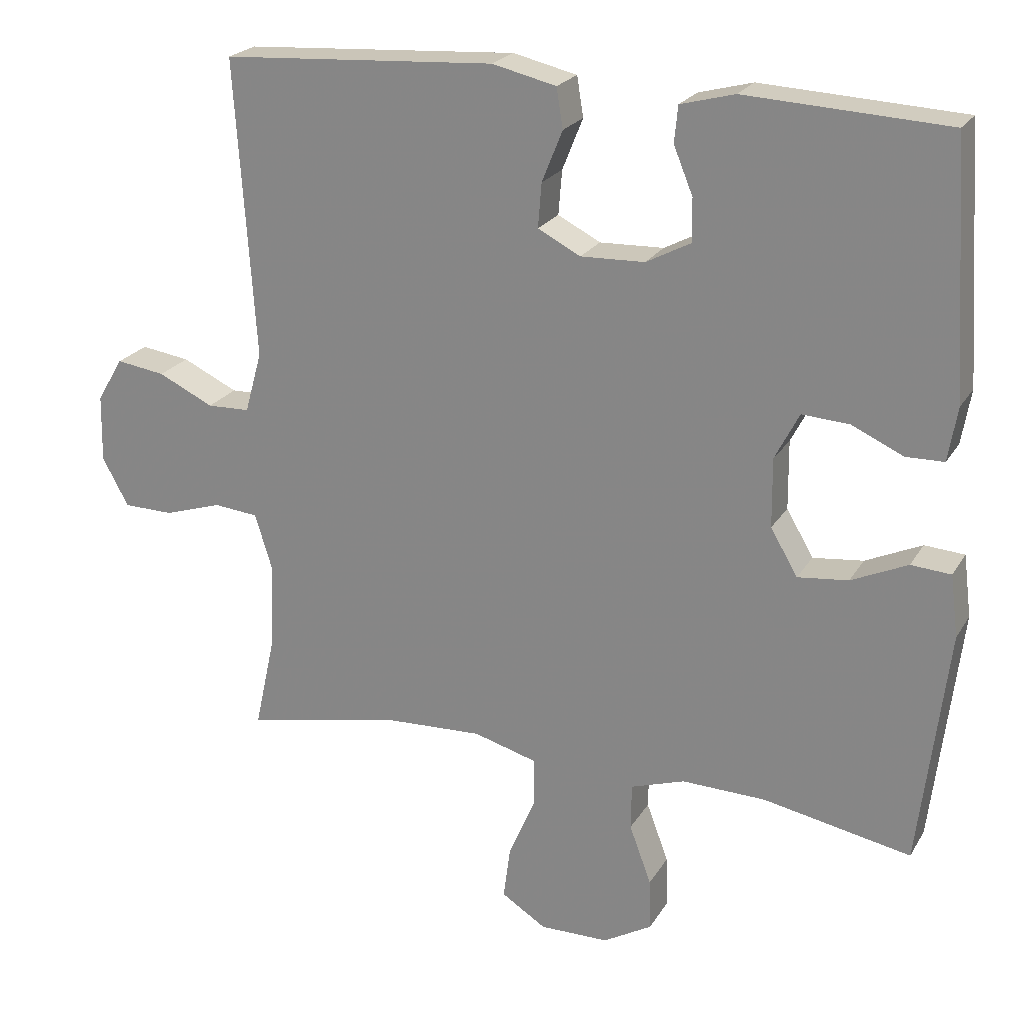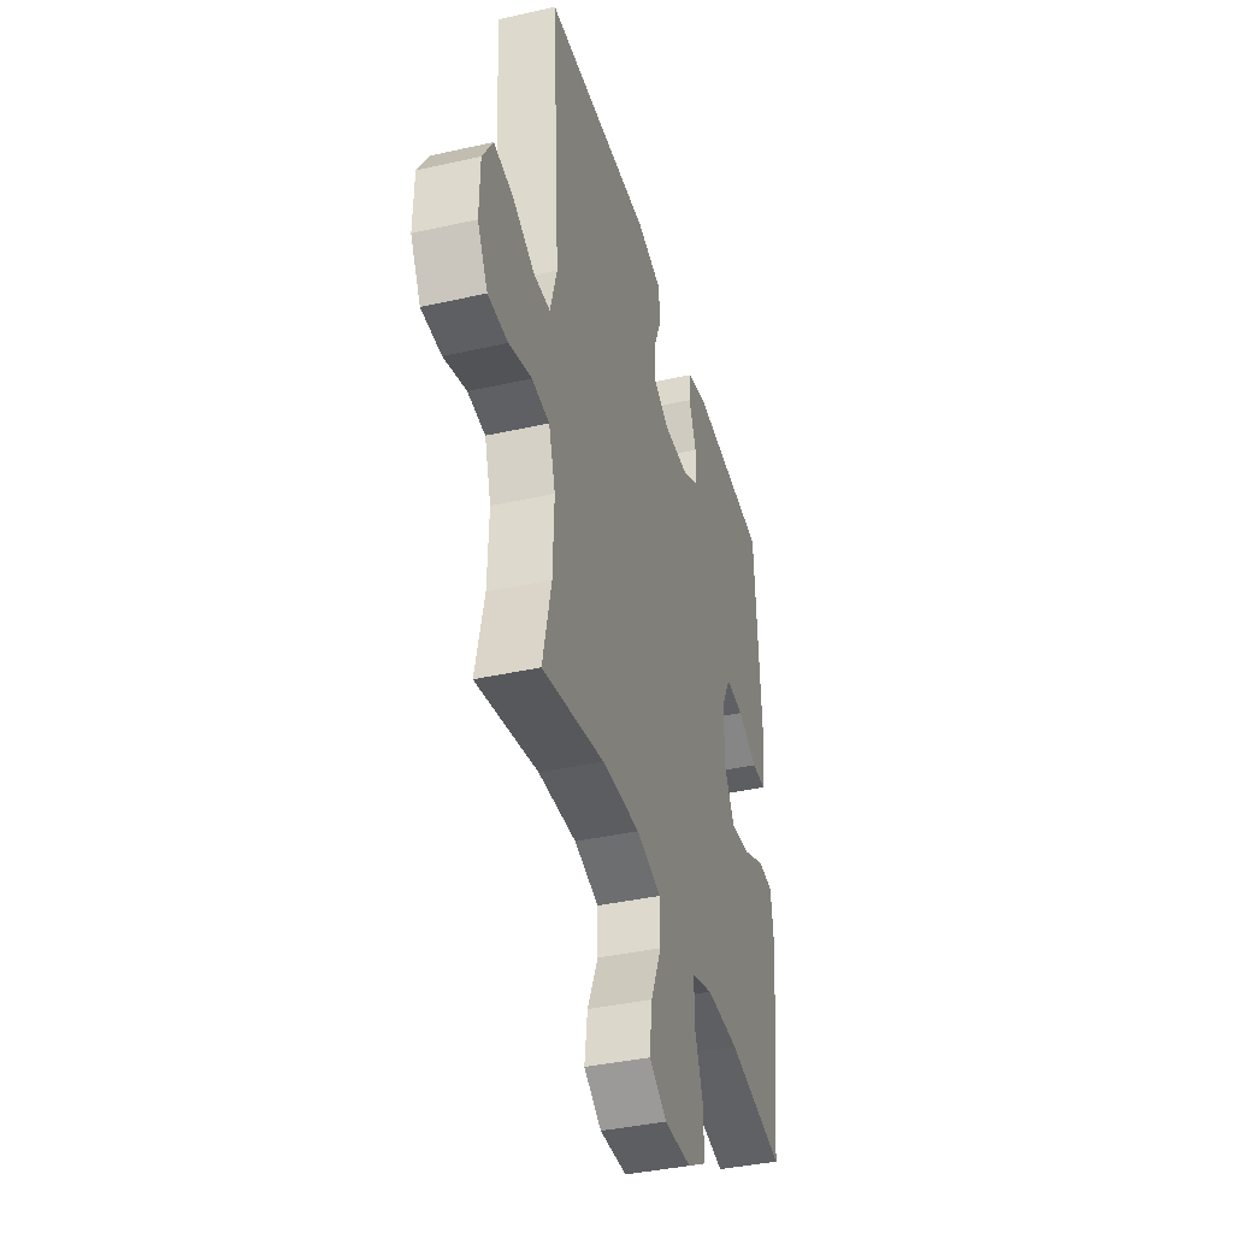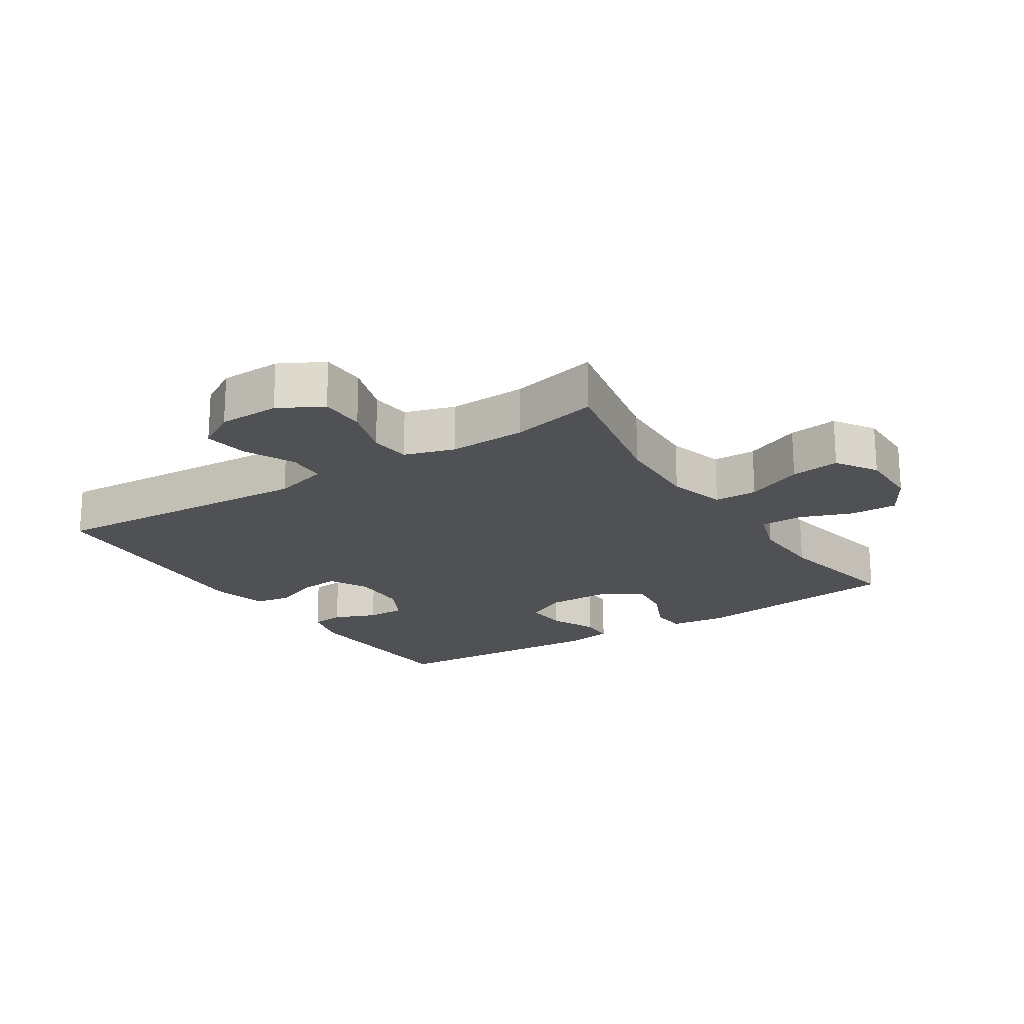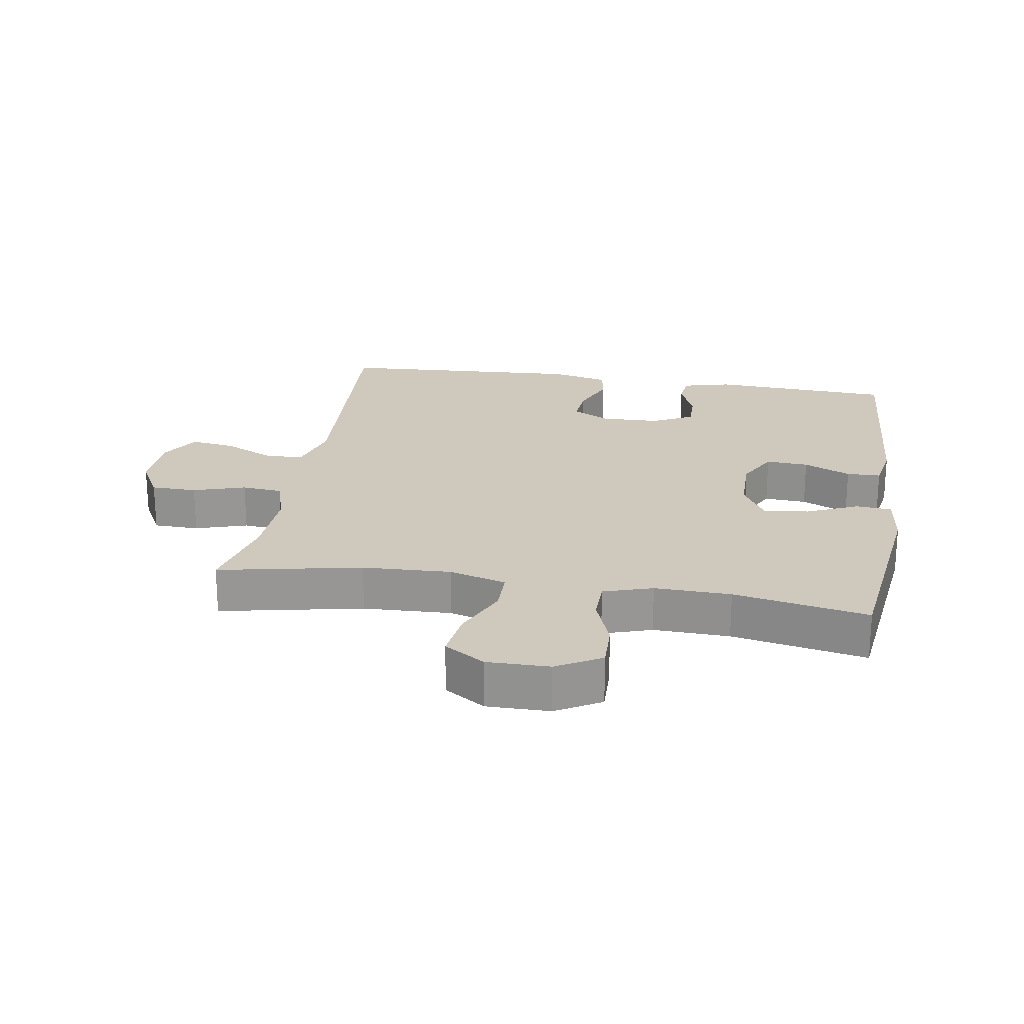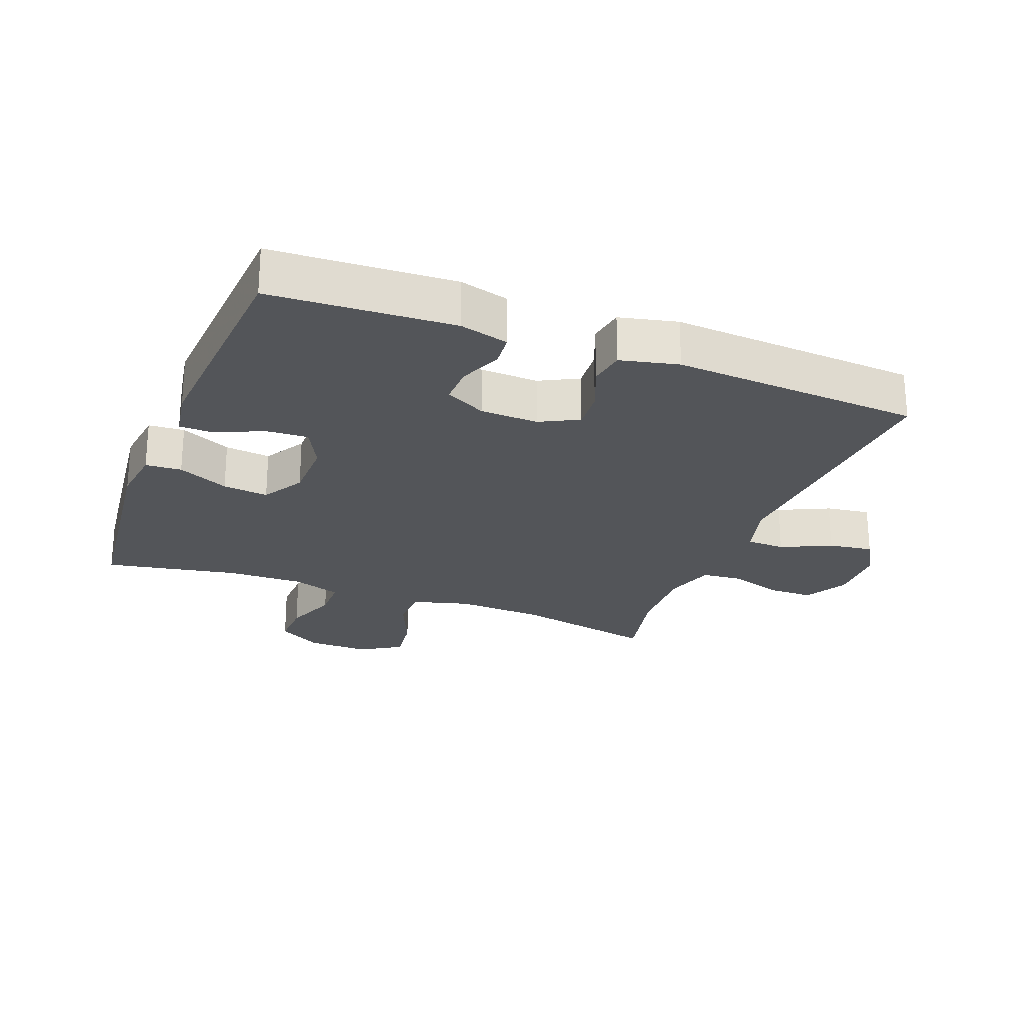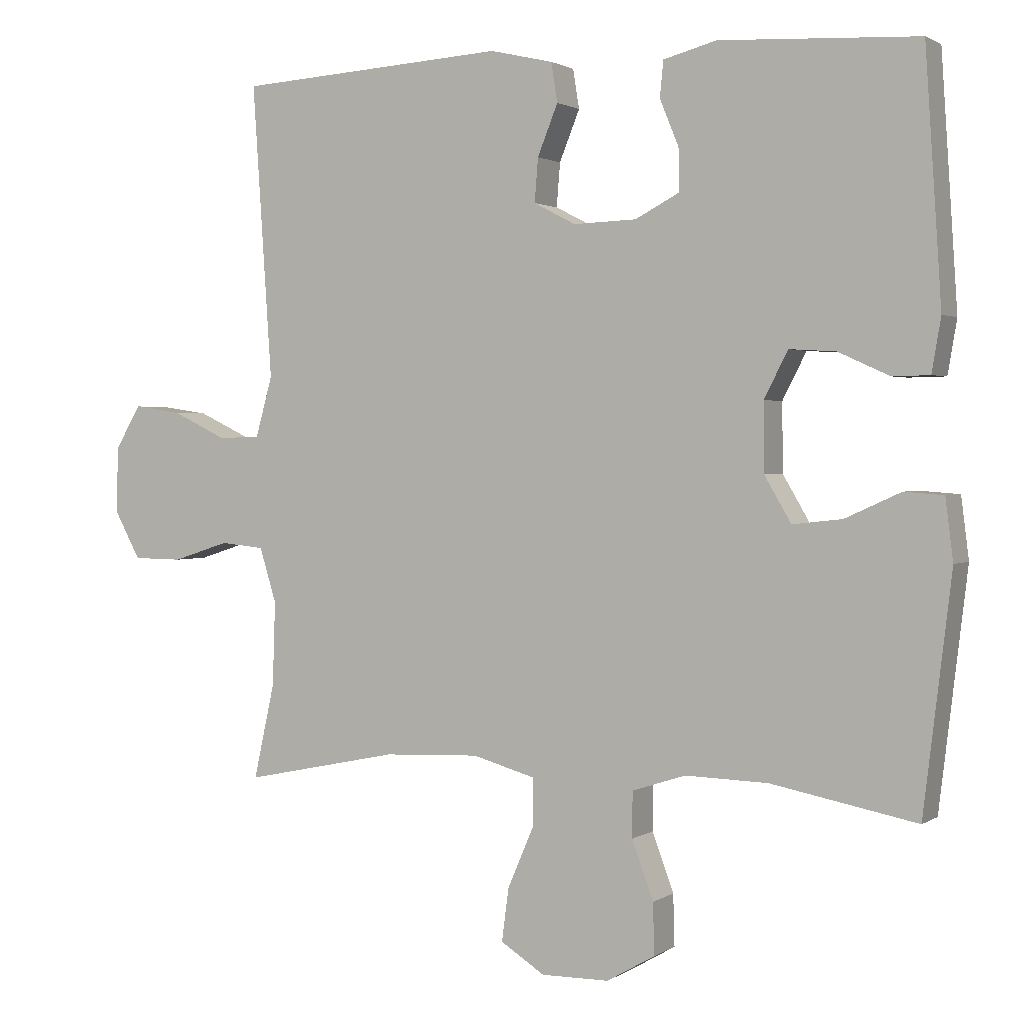
<metadata>
{"format":"obj","ext":"obj","renderer":"f3d","projection":"perspective","resolution":1024,"background":"white","views":[{"elev":22.5,"azim":-156.6,"up":"+Z"},{"elev":-39.6,"azim":105.5,"up":"+Z"},{"elev":-19.7,"azim":123.0,"up":"+Y"},{"elev":22.4,"azim":-170.6,"up":"+Y"},{"elev":-24.4,"azim":-21.2,"up":"+Y"},{"elev":1.6,"azim":-153.5,"up":"+Z"}]}
</metadata>
<code>
v 0.5 0.07 -0.5
v 0.278 0.07 -0.454
v 0.141 0.07 -0.448
v 0.052 0.07 -0.473
v 0.051 0.07 -0.54
v 0.089 0.07 -0.628
v 0.099 0.07 -0.704
v 0.036 0.07 -0.744
v -0.061 0.07 -0.743
v -0.13 0.07 -0.703
v -0.128 0.07 -0.63
v -0.097 0.07 -0.547
v -0.098 0.07 -0.482
v -0.174 0.07 -0.457
v -0.292 0.07 -0.46
v -0.5 0.07 -0.5
v -0.54 0.07 -0.167
v -0.529 0.07 -0.08
v -0.473 0.07 -0.076
v -0.394 0.07 -0.112
v -0.323 0.07 -0.12
v -0.285 0.07 -0.055
v -0.284 0.07 0.042
v -0.318 0.07 0.108
v -0.384 0.07 0.104
v -0.457 0.07 0.071
v -0.51 0.07 0.072
v -0.523 0.07 0.148
v -0.5 0.07 0.5
v -0.217 0.07 0.515
v -0.141 0.07 0.495
v -0.136 0.07 0.444
v -0.163 0.07 0.378
v -0.164 0.07 0.318
v -0.101 0.07 0.285
v -0.011 0.07 0.282
v 0.049 0.07 0.313
v 0.044 0.07 0.375
v 0.015 0.07 0.447
v 0.024 0.07 0.503
v 0.114 0.07 0.524
v 0.5 0.07 0.5
v 0.472 0.07 0.081
v 0.496 0.07 -0.005
v 0.556 0.07 -0.007
v 0.634 0.07 0.03
v 0.703 0.07 0.04
v 0.74 0.07 -0.022
v 0.742 0.07 -0.117
v 0.705 0.07 -0.185
v 0.634 0.07 -0.186
v 0.553 0.07 -0.16
v 0.49 0.07 -0.166
v 0.466 0.07 -0.244
v 0.47 0.07 -0.364
v 0.5 0 -0.5
v 0.278 0 -0.454
v 0.141 0 -0.448
v 0.052 0 -0.473
v 0.051 0 -0.54
v 0.089 0 -0.628
v 0.099 0 -0.704
v 0.036 0 -0.744
v -0.061 0 -0.743
v -0.13 0 -0.703
v -0.128 0 -0.63
v -0.097 0 -0.547
v -0.098 0 -0.482
v -0.174 0 -0.457
v -0.292 0 -0.46
v -0.5 0 -0.5
v -0.54 0 -0.167
v -0.529 0 -0.08
v -0.473 0 -0.076
v -0.394 0 -0.112
v -0.323 0 -0.12
v -0.285 0 -0.055
v -0.284 0 0.042
v -0.318 0 0.108
v -0.384 0 0.104
v -0.457 0 0.071
v -0.51 0 0.072
v -0.523 0 0.148
v -0.5 0 0.5
v -0.217 0 0.515
v -0.141 0 0.495
v -0.136 0 0.444
v -0.163 0 0.378
v -0.164 0 0.318
v -0.101 0 0.285
v -0.011 0 0.282
v 0.049 0 0.313
v 0.044 0 0.375
v 0.015 0 0.447
v 0.024 0 0.503
v 0.114 0 0.524
v 0.5 0 0.5
v 0.472 0 0.081
v 0.496 0 -0.005
v 0.556 0 -0.007
v 0.634 0 0.03
v 0.703 0 0.04
v 0.74 0 -0.022
v 0.742 0 -0.117
v 0.705 0 -0.185
v 0.634 0 -0.186
v 0.553 0 -0.16
v 0.49 0 -0.166
v 0.466 0 -0.244
v 0.47 0 -0.364
f 50 51 52
f 49 50 52
f 48 49 52
f 47 48 52
f 46 47 52
f 45 46 52
f 44 45 52 53
f 43 44 53 54
f 41 42 43
f 40 41 43
f 39 40 43
f 38 39 43
f 37 38 43 54
f 31 32 33
f 30 31 33
f 29 30 33
f 28 29 33
f 27 28 33
f 26 27 33
f 25 26 33
f 24 25 33 34
f 23 24 34 35
f 18 19 20
f 17 18 20
f 16 17 20
f 15 16 20
f 14 15 20 21
f 13 14 21 22
f 10 11 12
f 9 10 12
f 8 9 12
f 7 8 12
f 6 7 12
f 5 6 12
f 4 5 12 13
f 23 35 36
f 22 23 36
f 13 22 36
f 4 13 36
f 3 4 36
f 37 54 55
f 36 37 55
f 3 36 55
f 2 3 55
f 1 2 55
f 107 106 105
f 107 105 104
f 107 104 103
f 107 103 102
f 107 102 101
f 107 101 100
f 108 107 100 99
f 109 108 99 98
f 98 97 96
f 98 96 95
f 98 95 94
f 98 94 93
f 109 98 93 92
f 88 87 86
f 88 86 85
f 88 85 84
f 88 84 83
f 88 83 82
f 88 82 81
f 88 81 80
f 89 88 80 79
f 90 89 79 78
f 75 74 73
f 75 73 72
f 75 72 71
f 75 71 70
f 76 75 70 69
f 77 76 69 68
f 67 66 65
f 67 65 64
f 67 64 63
f 67 63 62
f 67 62 61
f 67 61 60
f 68 67 60 59
f 91 90 78
f 91 78 77
f 91 77 68
f 91 68 59
f 91 59 58
f 110 109 92
f 110 92 91
f 110 91 58
f 110 58 57
f 110 57 56
f 1 56 57 2
f 2 57 58 3
f 3 58 59 4
f 4 59 60 5
f 5 60 61 6
f 6 61 62 7
f 7 62 63 8
f 8 63 64 9
f 9 64 65 10
f 10 65 66 11
f 11 66 67 12
f 12 67 68 13
f 13 68 69 14
f 14 69 70 15
f 15 70 71 16
f 16 71 72 17
f 17 72 73 18
f 18 73 74 19
f 19 74 75 20
f 20 75 76 21
f 21 76 77 22
f 22 77 78 23
f 23 78 79 24
f 24 79 80 25
f 25 80 81 26
f 26 81 82 27
f 27 82 83 28
f 28 83 84 29
f 29 84 85 30
f 30 85 86 31
f 31 86 87 32
f 32 87 88 33
f 33 88 89 34
f 34 89 90 35
f 35 90 91 36
f 36 91 92 37
f 37 92 93 38
f 38 93 94 39
f 39 94 95 40
f 40 95 96 41
f 41 96 97 42
f 42 97 98 43
f 43 98 99 44
f 44 99 100 45
f 45 100 101 46
f 46 101 102 47
f 47 102 103 48
f 48 103 104 49
f 49 104 105 50
f 50 105 106 51
f 51 106 107 52
f 52 107 108 53
f 53 108 109 54
f 54 109 110 55
f 55 110 56 1

</code>
